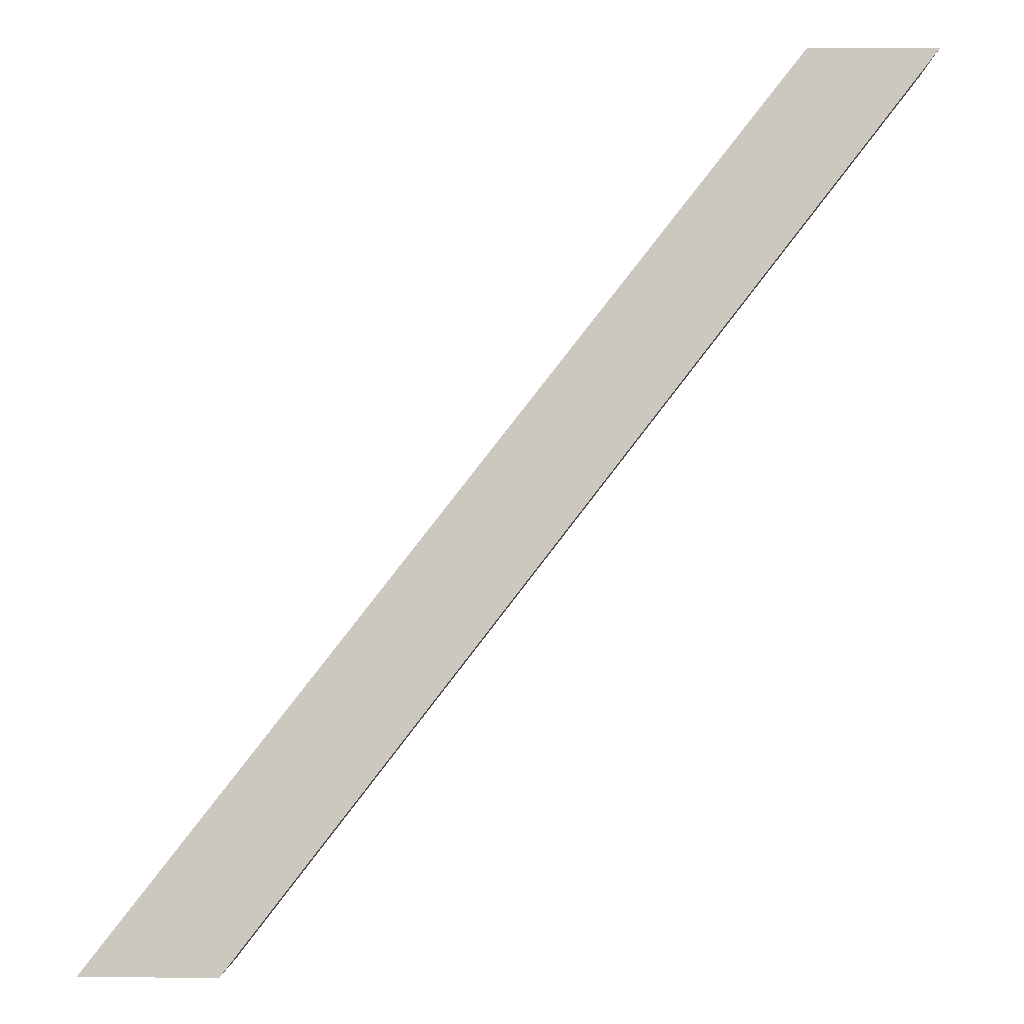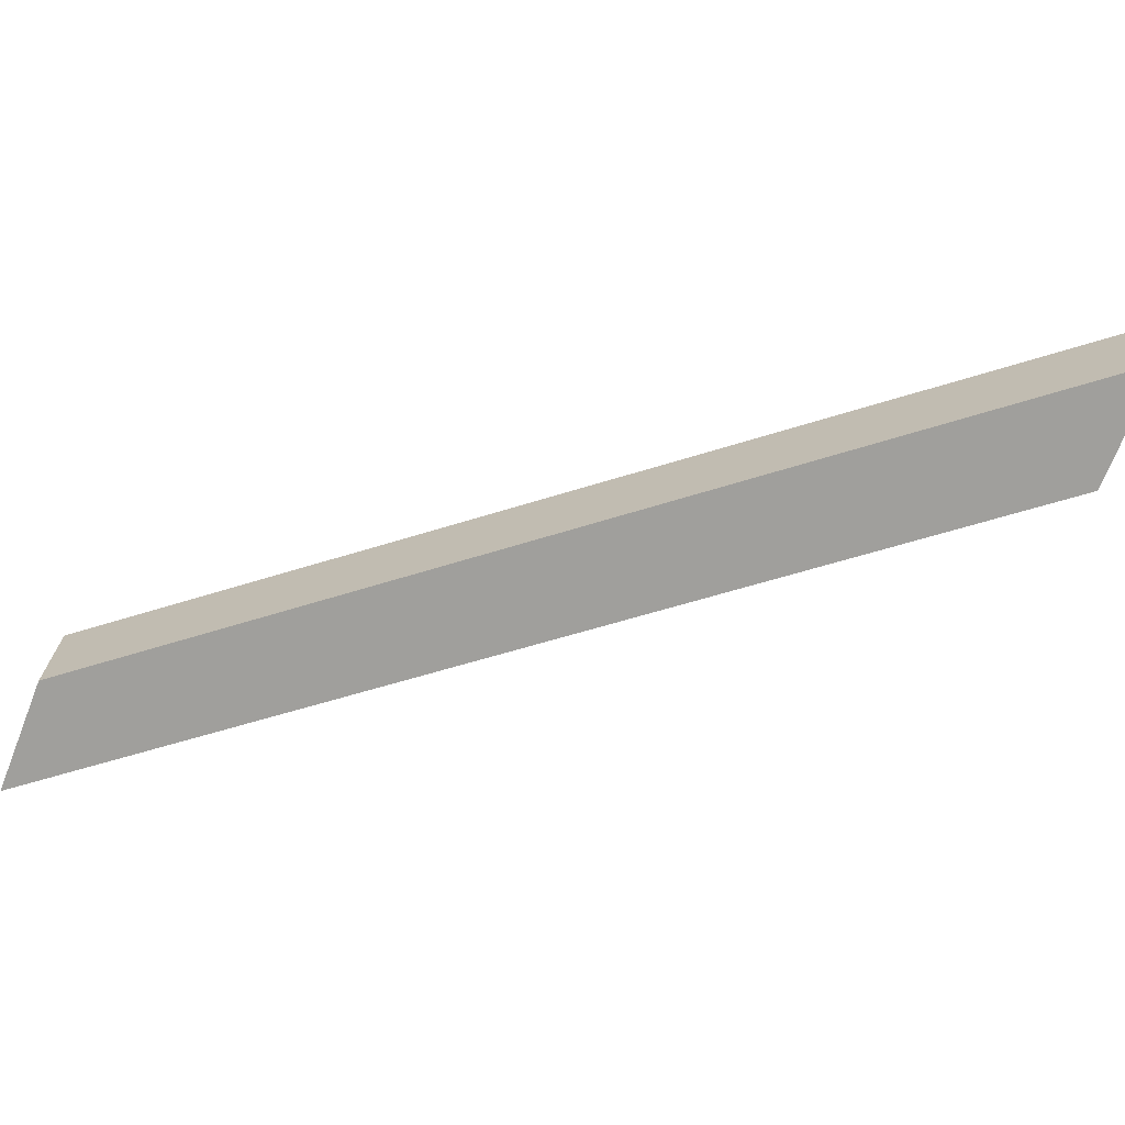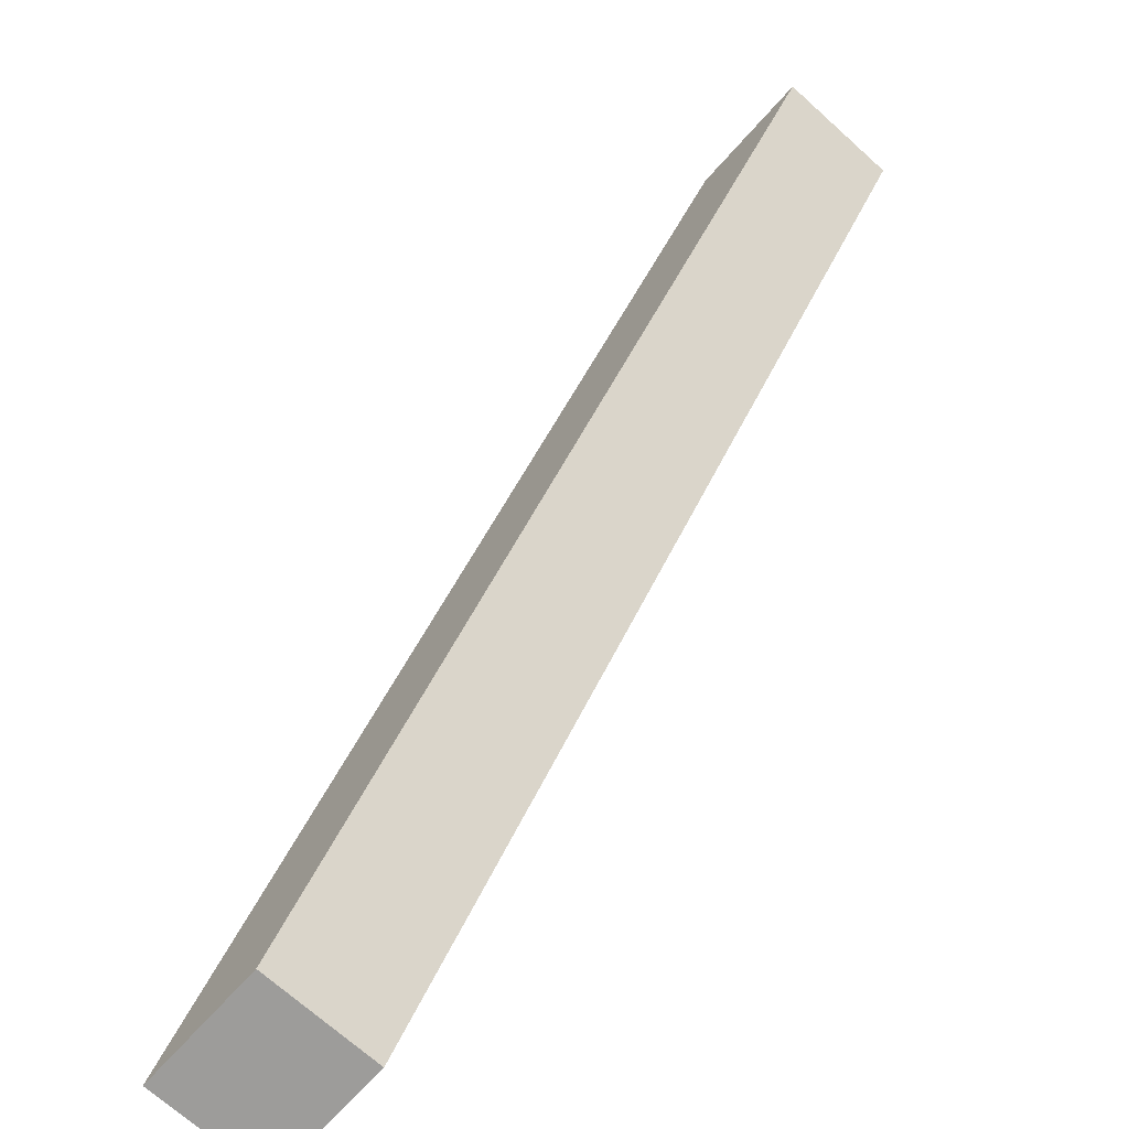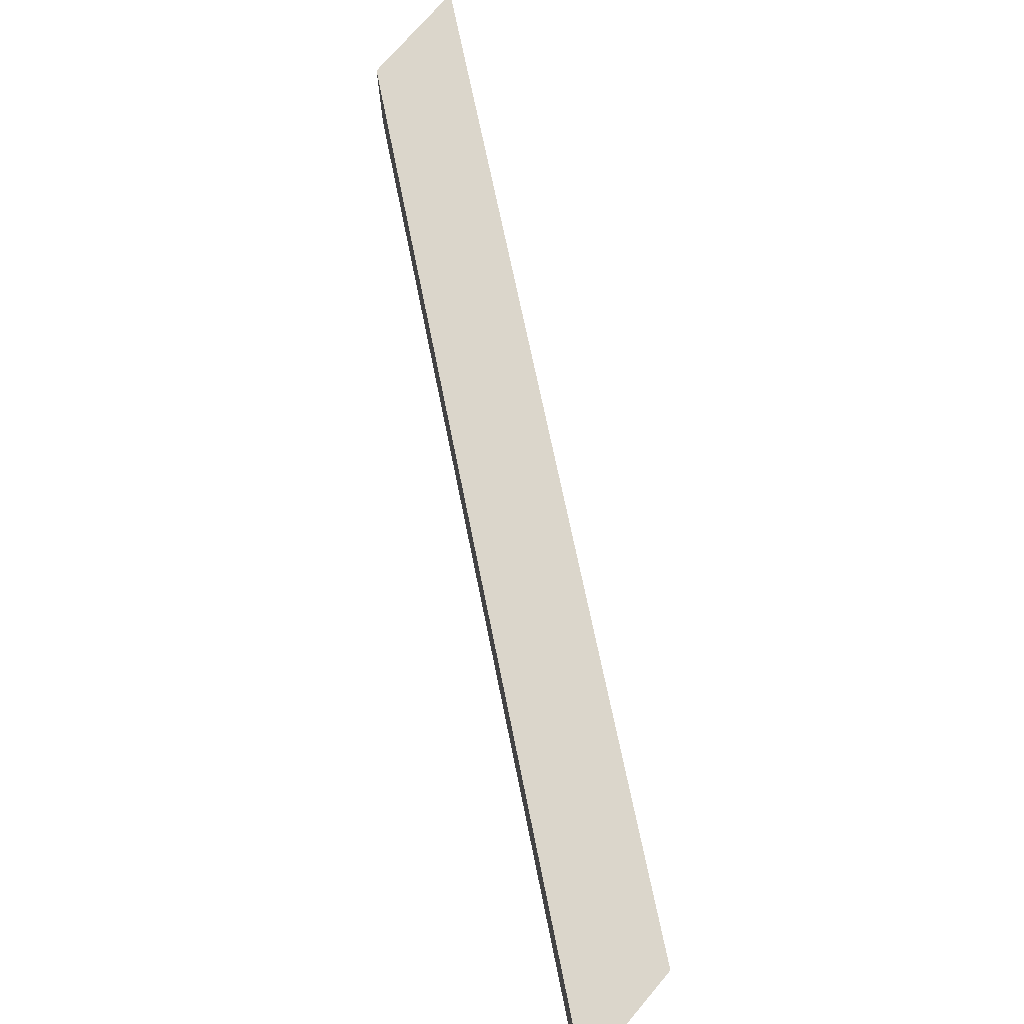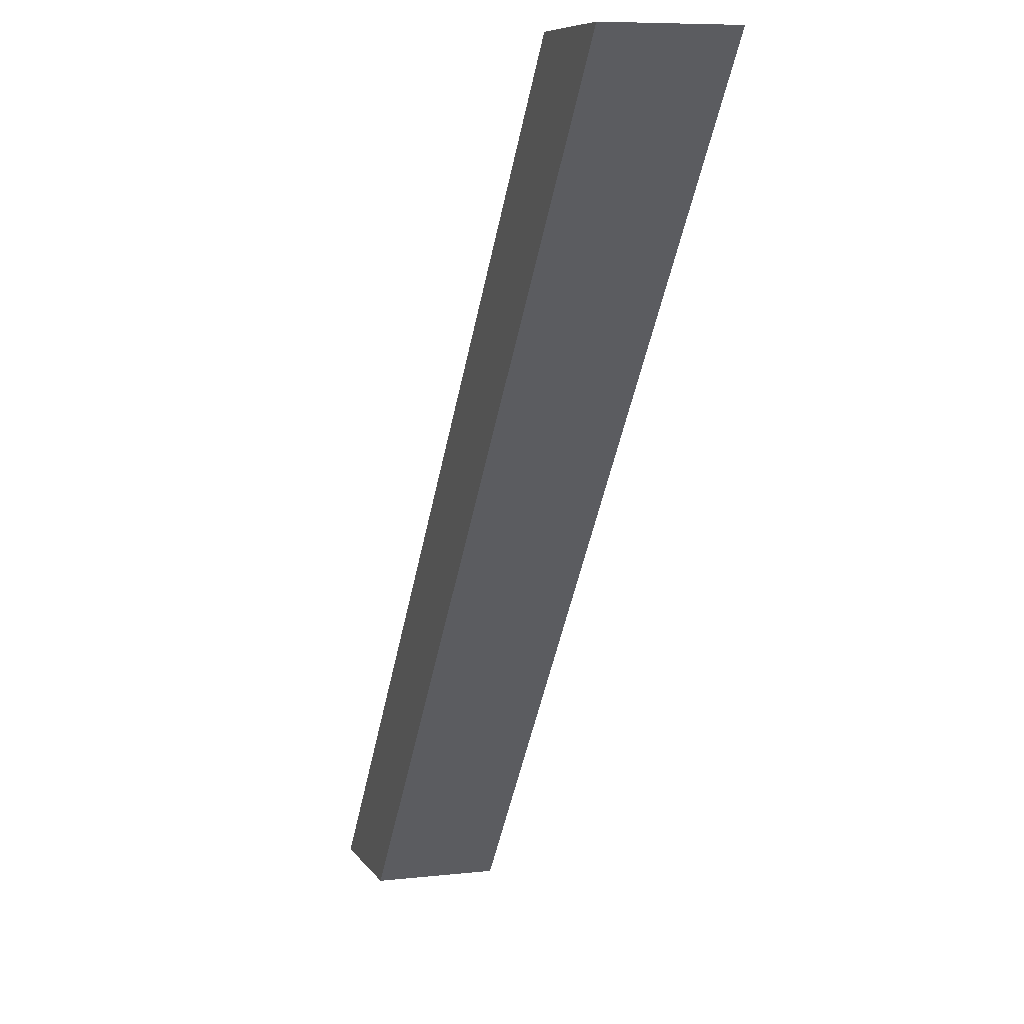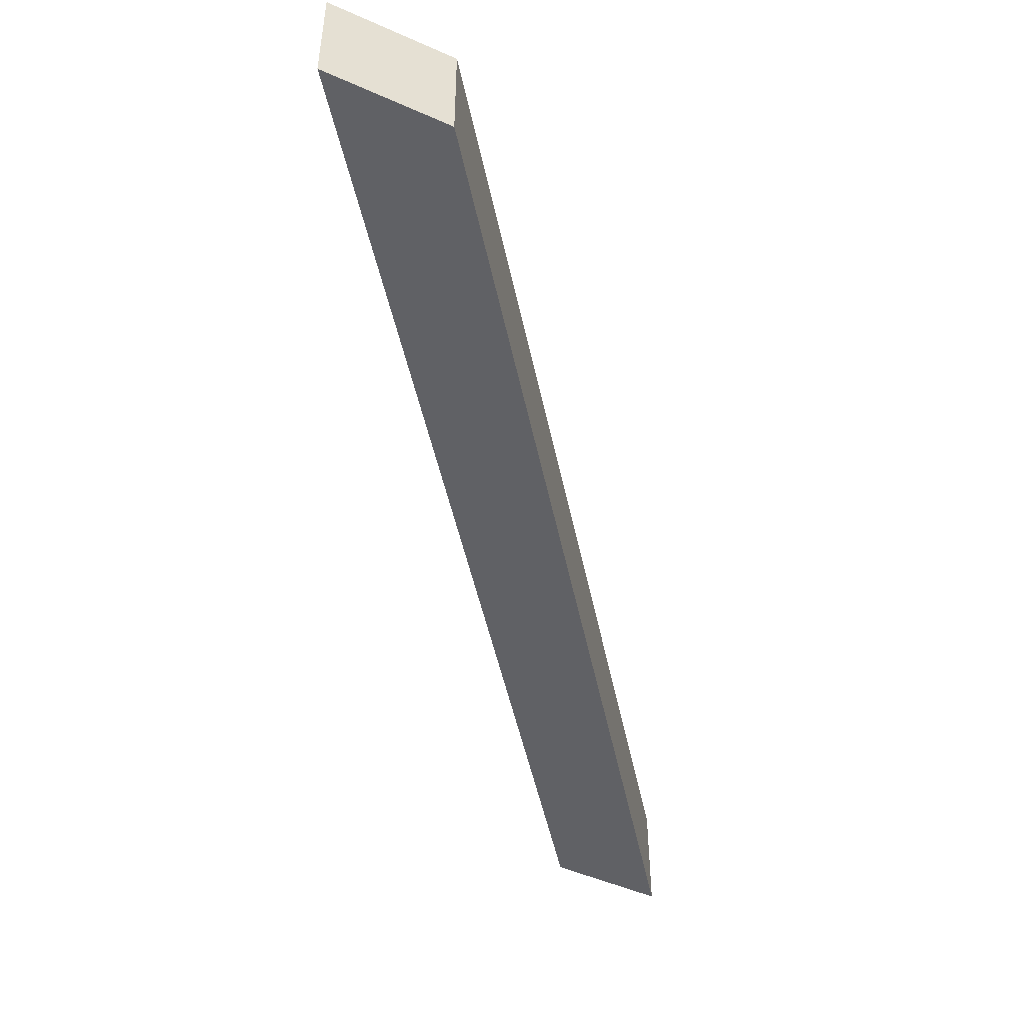
<metadata>
{"format":"obj","ext":"obj","renderer":"f3d","projection":"perspective","resolution":1024,"background":"white","views":[{"elev":-2.7,"azim":0.3,"up":"+Y"},{"elev":-71.2,"azim":-111.5,"up":"+Z"},{"elev":-70.1,"azim":48.0,"up":"+Y"},{"elev":73.5,"azim":-49.6,"up":"+Z"},{"elev":7.6,"azim":72.1,"up":"+Y"},{"elev":-49.3,"azim":-26.1,"up":"+Z"}]}
</metadata>
<code>
v 1.071 0 0
v 1.071 0 1
v 0 0 1
v 0 0 0
v 6.5 7 0
v 1.071 0 0
v 0 0 0
v 5.491 7 0
v 5.491 7 0
v 5.491 7 1
v 6.5 7 1
v 6.5 7 0
v 5.491 7 0
v 0 0 0
v 0 0 1
v 5.491 7 1
v 1.071 0 1
v 6.5 7 1
v 5.491 7 1
v 0 0 1
v 1.071 0 0
v 6.5 7 0
v 6.5 7 1
v 1.071 0 1
f 2 3 1
f 1 3 4
f 5 6 8
f 8 6 7
f 9 10 12
f 12 10 11
f 13 14 16
f 16 14 15
f 18 19 17
f 17 19 20
f 21 22 24
f 24 22 23

</code>
